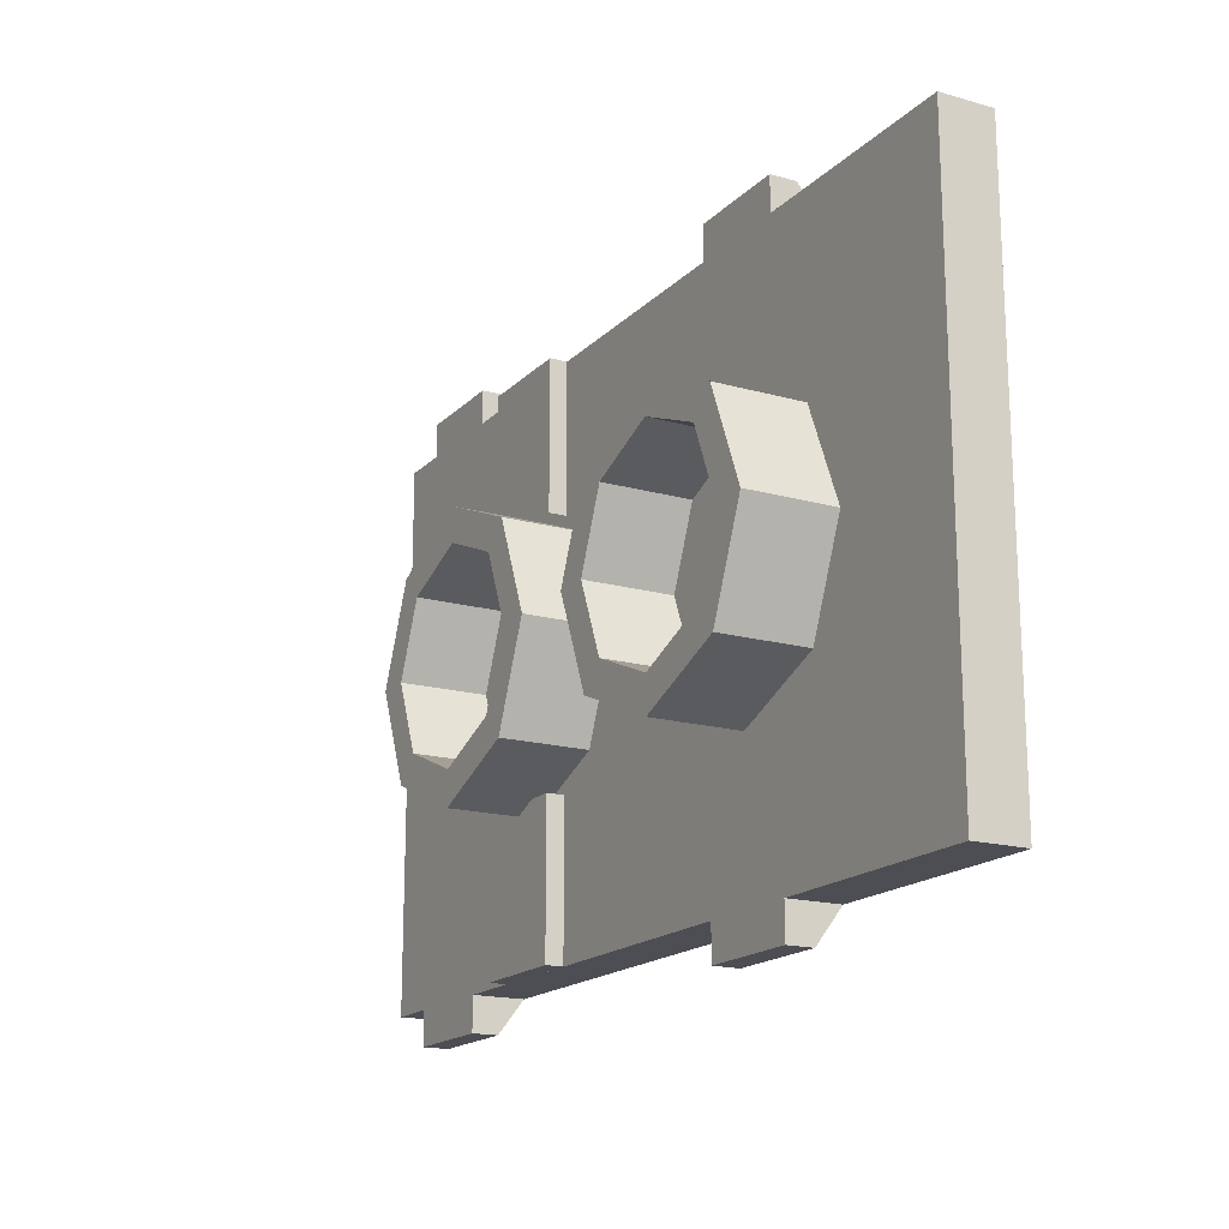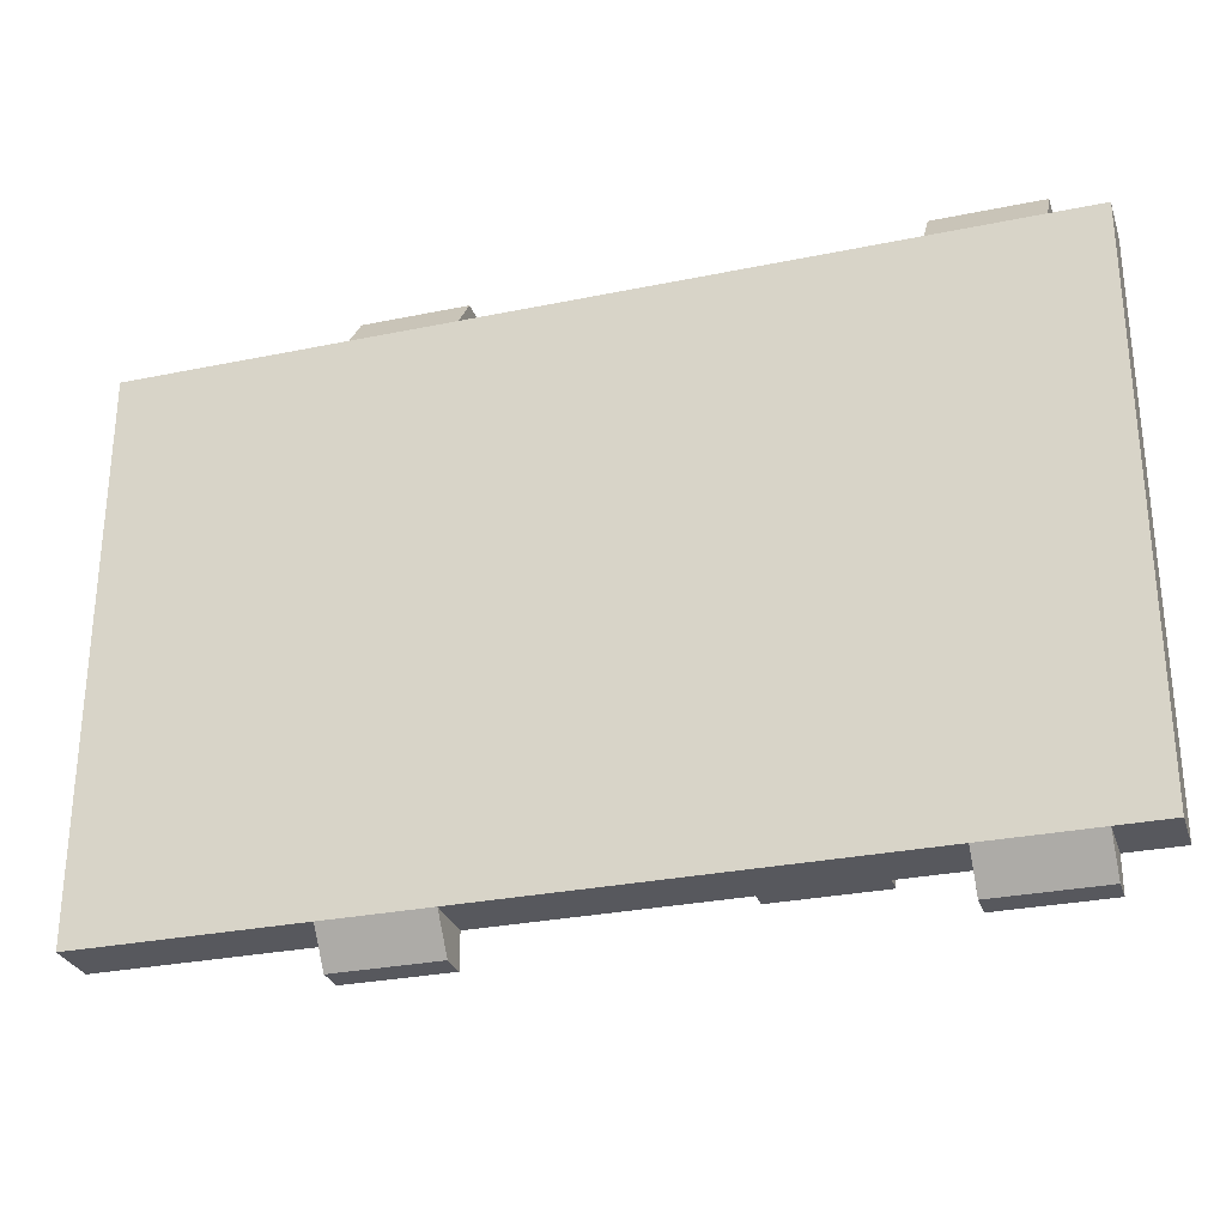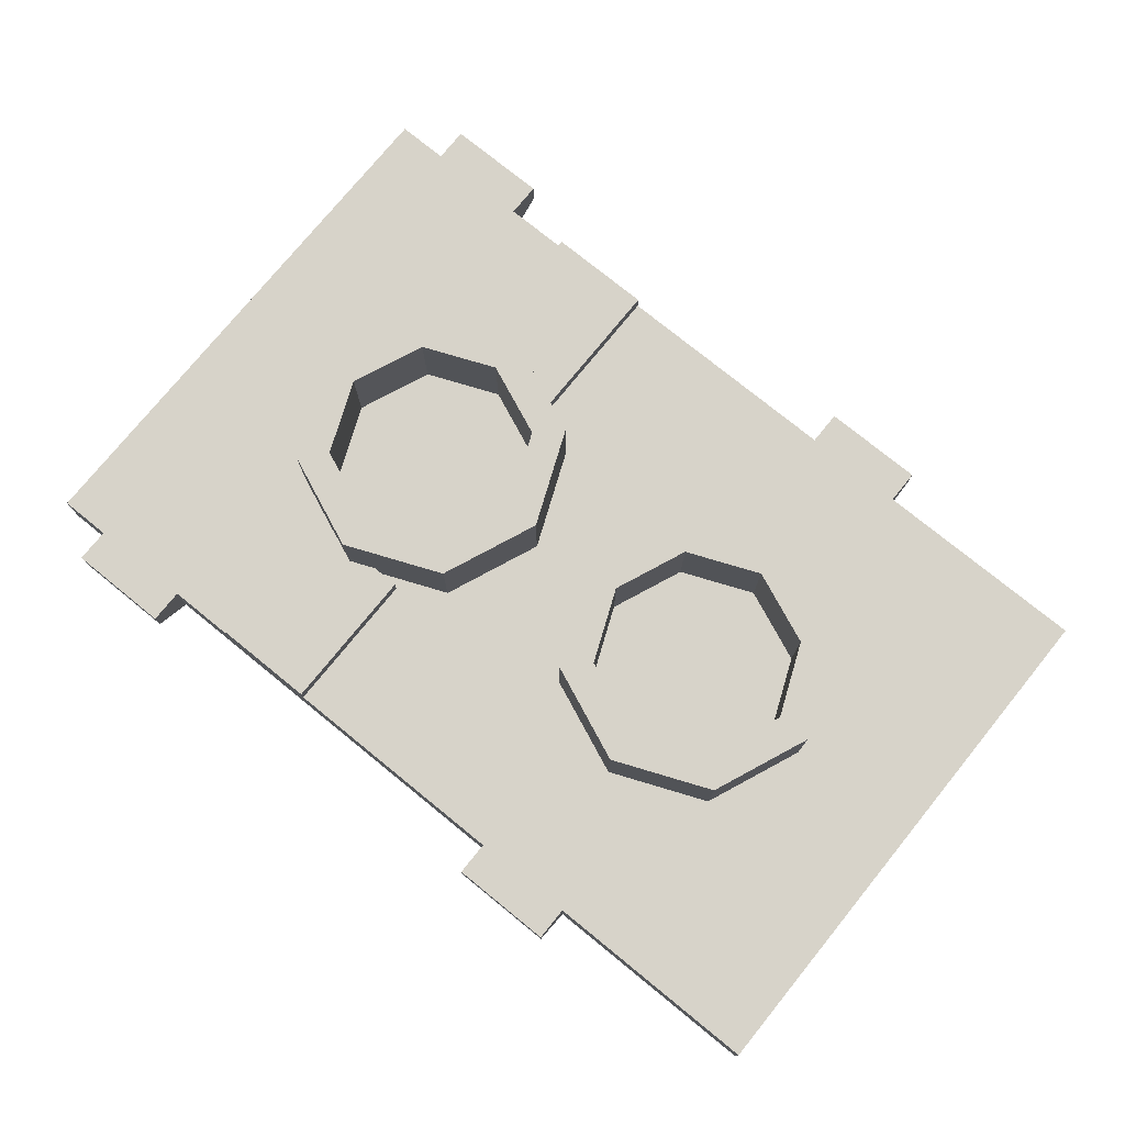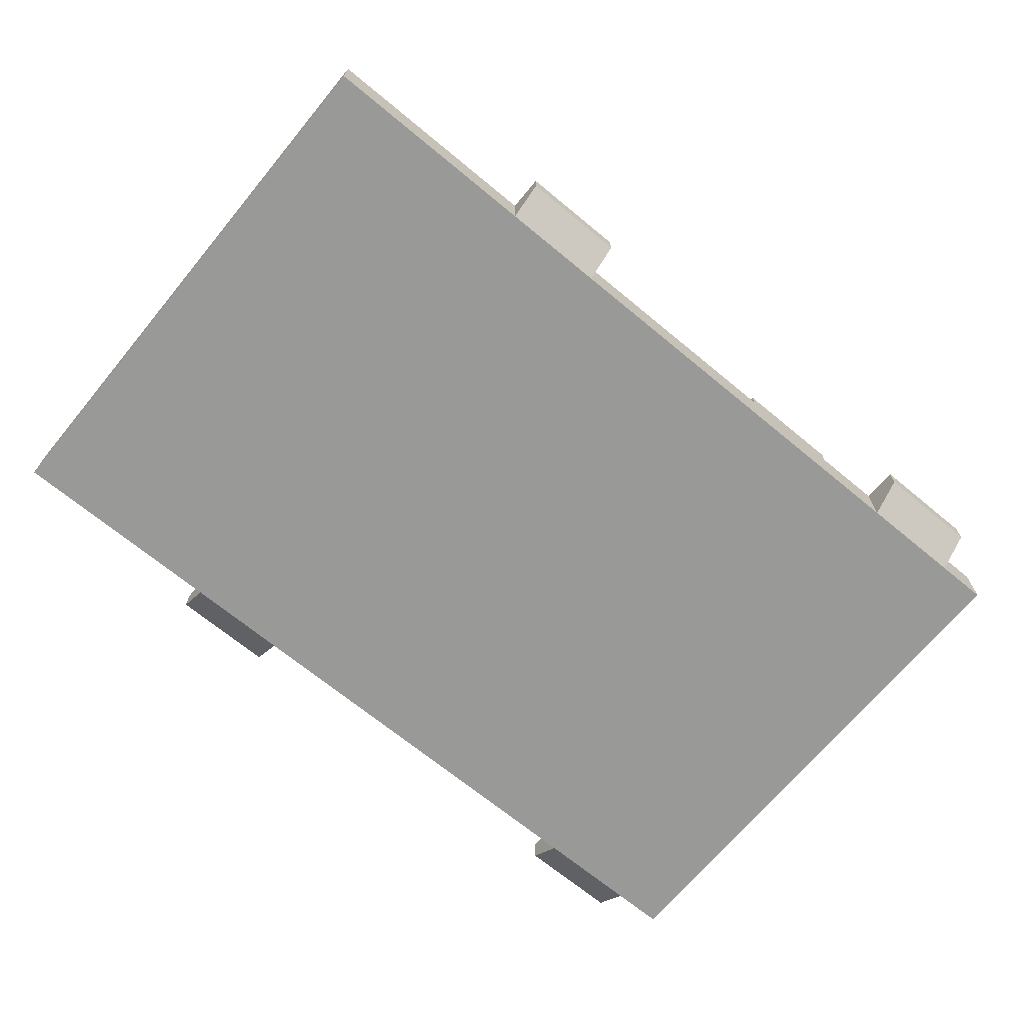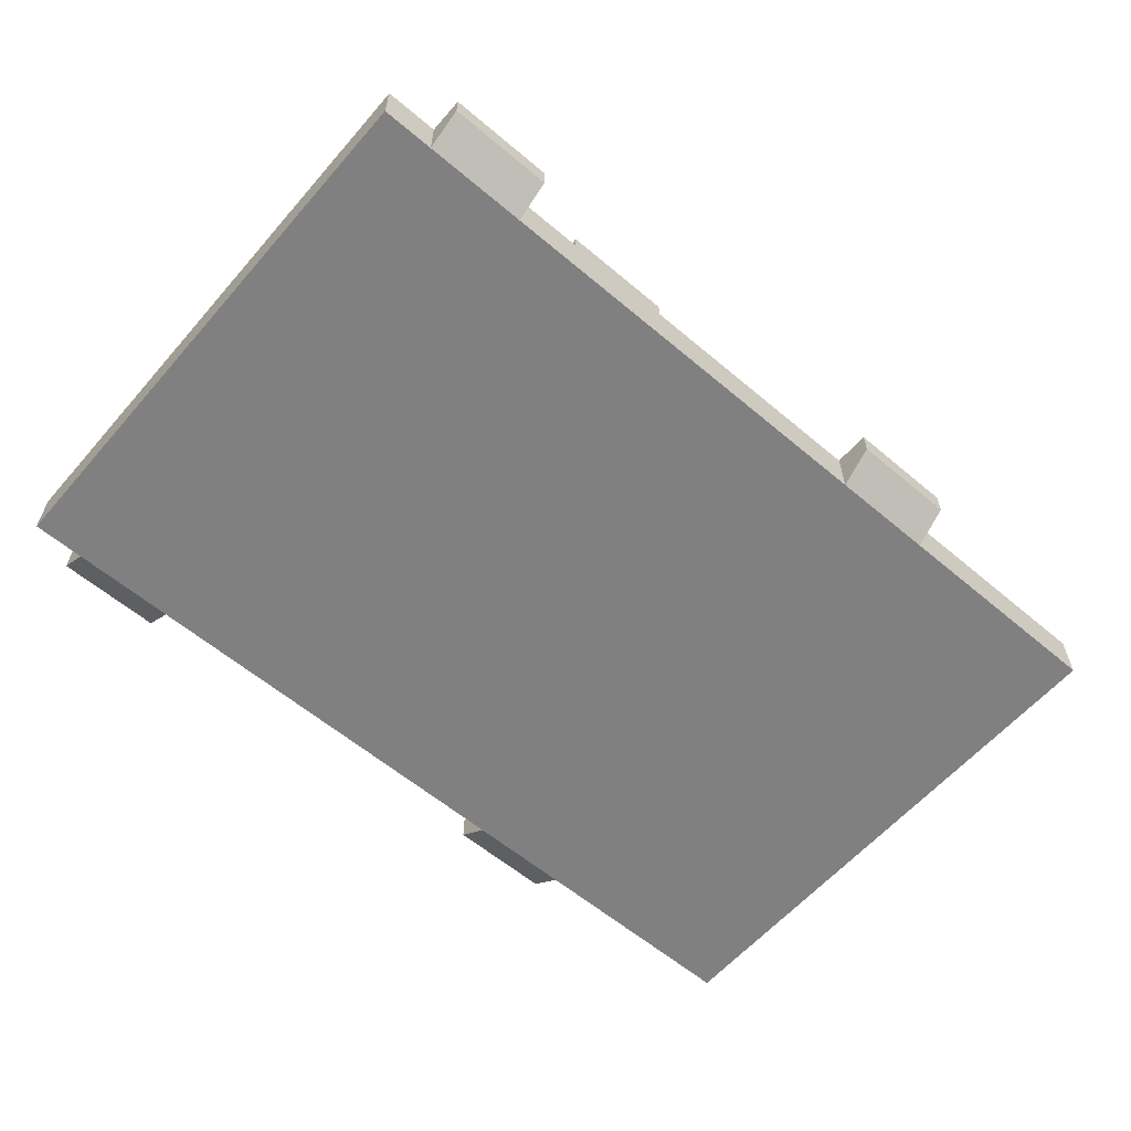
<metadata>
{"format":"obj","ext":"obj","renderer":"f3d","projection":"perspective","resolution":1024,"background":"white","views":[{"elev":-17.4,"azim":-119.1,"up":"+Z"},{"elev":-28.9,"azim":17.1,"up":"+Z"},{"elev":76.2,"azim":-140.9,"up":"+Y"},{"elev":-68.8,"azim":-39.6,"up":"+Y"},{"elev":-60.1,"azim":139.2,"up":"+Y"}]}
</metadata>
<code>
v -0.35 -0.325 0.9
v -0.35 -0.4 0.8
v -0.35 -0.25 0.8
v -0.35 -0.25 0.9
v -0.65 -0.25 0.9
v -0.65 -0.325 0.9
v -0.35 -0.325 0.9
v -0.35 -0.25 0.9
v -0.35 -0.325 0.9
v -0.65 -0.325 0.9
v -0.65 -0.4 0.8
v -0.35 -0.4 0.8
v -0.65 -0.25 0.8
v -0.65 -0.4 0.8
v -0.65 -0.325 0.9
v -0.65 -0.25 0.9
v -0.65 -0.25 0.9
v -0.35 -0.25 0.9
v -0.35 -0.25 0.8
v -0.65 -0.25 0.8
v 1.15 -0.325 0.9
v 1.15 -0.4 0.8
v 1.15 -0.25 0.8
v 1.15 -0.25 0.9
v 0.85 -0.25 0.9
v 0.85 -0.325 0.9
v 1.15 -0.325 0.9
v 1.15 -0.25 0.9
v 1.15 -0.325 0.9
v 0.85 -0.325 0.9
v 0.85 -0.4 0.8
v 1.15 -0.4 0.8
v 0.85 -0.25 0.8
v 0.85 -0.4 0.8
v 0.85 -0.325 0.9
v 0.85 -0.25 0.9
v 0.85 -0.25 0.9
v 1.15 -0.25 0.9
v 1.15 -0.25 0.8
v 0.85 -0.25 0.8
v -1.3 -0.25 0.8
v -1.3 -0.4 0.8
v -0.65 -0.4 0.8
v -0.65 -0.25 0.8
v 0.85 -0.25 0.8
v -0.35 -0.25 0.8
v -0.35 -0.4 0.8
v 0.85 -0.4 0.8
v 1.15 -0.25 0.8
v 1.15 -0.4 0.8
v 1.3 -0.4 0.8
v 1.3 -0.25 0.8
v -0.35 -0.25 -0.8
v -0.35 -0.4 -0.8
v -0.35 -0.325 -0.9
v -0.35 -0.25 -0.9
v -0.65 -0.25 -0.9
v -0.35 -0.25 -0.9
v -0.35 -0.325 -0.9
v -0.65 -0.325 -0.9
v -0.35 -0.4 -0.8
v -0.65 -0.4 -0.8
v -0.65 -0.325 -0.9
v -0.35 -0.325 -0.9
v -0.65 -0.325 -0.9
v -0.65 -0.4 -0.8
v -0.65 -0.25 -0.8
v -0.65 -0.25 -0.9
v -0.65 -0.25 -0.8
v -0.35 -0.25 -0.8
v -0.35 -0.25 -0.9
v -0.65 -0.25 -0.9
v 1.15 -0.25 -0.8
v 1.15 -0.4 -0.8
v 1.15 -0.325 -0.9
v 1.15 -0.25 -0.9
v 0.85 -0.25 -0.9
v 1.15 -0.25 -0.9
v 1.15 -0.325 -0.9
v 0.85 -0.325 -0.9
v 1.15 -0.4 -0.8
v 0.85 -0.4 -0.8
v 0.85 -0.325 -0.9
v 1.15 -0.325 -0.9
v 0.85 -0.325 -0.9
v 0.85 -0.4 -0.8
v 0.85 -0.25 -0.8
v 0.85 -0.25 -0.9
v 0.85 -0.25 -0.8
v 1.15 -0.25 -0.8
v 1.15 -0.25 -0.9
v 0.85 -0.25 -0.9
v -0.65 -0.25 -0.8
v -0.65 -0.4 -0.8
v -1.3 -0.4 -0.8
v -1.3 -0.25 -0.8
v 0.85 -0.4 -0.8
v -0.35 -0.4 -0.8
v -0.35 -0.25 -0.8
v 0.85 -0.25 -0.8
v 1.3 -0.25 -0.8
v 1.3 -0.4 -0.8
v 1.15 -0.4 -0.8
v 1.15 -0.25 -0.8
v 1.3 -0.25 0.8
v 1.3 -0.4 0.8
v 1.3 -0.4 -0.8
v 1.3 -0.25 -0.8
v -1.3 -0.25 -0.8
v -1.3 -0.4 -0.8
v -1.3 -0.4 0.8
v -1.3 -0.25 0.8
v -1.3 -0.4 0.8
v -1.3 -0.4 -0.8
v 1.3 -0.4 -0.8
v 1.3 -0.4 0.8
v 0.2879 0 0.2121
v 0.2 0 0
v 0.2 -0.25 0
v 0.2879 -0.25 0.2121
v 0.5 0 0.3
v 0.2879 0 0.2121
v 0.2879 -0.25 0.2121
v 0.5 -0.25 0.3
v 0.7121 0 0.2121
v 0.5 0 0.3
v 0.5 -0.25 0.3
v 0.7121 -0.25 0.2121
v 0.8 0 0
v 0.7121 0 0.2121
v 0.7121 -0.25 0.2121
v 0.8 -0.25 0
v 0.7121 0 -0.2121
v 0.8 0 0
v 0.8 -0.25 0
v 0.7121 -0.25 -0.2121
v 0.5 0 -0.3
v 0.7121 0 -0.2121
v 0.7121 -0.25 -0.2121
v 0.5 -0.25 -0.3
v 0.2879 0 -0.2121
v 0.5 0 -0.3
v 0.5 -0.25 -0.3
v 0.2879 -0.25 -0.2121
v 0.2 0 0
v 0.2879 0 -0.2121
v 0.2879 -0.25 -0.2121
v 0.2 -0.25 0
v 0.2172 0 0.2828
v 0.1 0 0
v 0.1 -0.25 0
v 0.2172 -0.25 0.2828
v 0.5 0 0.4
v 0.2172 0 0.2828
v 0.2172 -0.25 0.2828
v 0.5 -0.25 0.4
v 0.7828 0 0.2828
v 0.5 0 0.4
v 0.5 -0.25 0.4
v 0.7828 -0.25 0.2828
v 0.9 0 0
v 0.7828 0 0.2828
v 0.7828 -0.25 0.2828
v 0.9 -0.25 0
v 0.7828 0 -0.2828
v 0.9 0 0
v 0.9 -0.25 0
v 0.7828 -0.25 -0.2828
v 0.5 0 -0.4
v 0.7828 0 -0.2828
v 0.7828 -0.25 -0.2828
v 0.5 -0.25 -0.4
v 0.2172 0 -0.2828
v 0.5 0 -0.4
v 0.5 -0.25 -0.4
v 0.2172 -0.25 -0.2828
v 0.1 0 0
v 0.2172 0 -0.2828
v 0.2172 -0.25 -0.2828
v 0.1 -0.25 0
v 0.1 0 0
v 0.2172 0 0.2828
v 0.2879 0 0.2121
v 0.2 0 0
v 0.2172 0 0.2828
v 0.5 0 0.4
v 0.5 0 0.3
v 0.2879 0 0.2121
v 0.5 0 0.4
v 0.7828 0 0.2828
v 0.7121 0 0.2121
v 0.5 0 0.3
v 0.7828 0 0.2828
v 0.9 0 0
v 0.8 0 0
v 0.7121 0 0.2121
v 0.9 0 0
v 0.7828 0 -0.2828
v 0.7121 0 -0.2121
v 0.8 0 0
v 0.7828 0 -0.2828
v 0.5 0 -0.4
v 0.5 0 -0.3
v 0.7121 0 -0.2121
v 0.5 0 -0.4
v 0.2172 0 -0.2828
v 0.2879 0 -0.2121
v 0.5 0 -0.3
v 0.2172 0 -0.2828
v 0.1 0 0
v 0.2 0 0
v 0.2879 0 -0.2121
v -0.7121 0 0.2121
v -0.8 0 0
v -0.8 -0.25 0
v -0.7121 -0.25 0.2121
v -0.5 0 0.3
v -0.7121 0 0.2121
v -0.7121 -0.25 0.2121
v -0.5 -0.25 0.3
v -0.2879 0 0.2121
v -0.5 0 0.3
v -0.5 -0.25 0.3
v -0.2879 -0.25 0.2121
v -0.2 0 0
v -0.2879 0 0.2121
v -0.2879 -0.25 0.2121
v -0.2 -0.25 0
v -0.2879 0 -0.2121
v -0.2 0 0
v -0.2 -0.25 0
v -0.2879 -0.25 -0.2121
v -0.5 0 -0.3
v -0.2879 0 -0.2121
v -0.2879 -0.25 -0.2121
v -0.5 -0.25 -0.3
v -0.7121 0 -0.2121
v -0.5 0 -0.3
v -0.5 -0.25 -0.3
v -0.7121 -0.25 -0.2121
v -0.8 0 0
v -0.7121 0 -0.2121
v -0.7121 -0.25 -0.2121
v -0.8 -0.25 0
v -0.7828 0 0.2828
v -0.9 0 0
v -0.9 -0.25 0
v -0.7828 -0.25 0.2828
v -0.5 0 0.4
v -0.7828 0 0.2828
v -0.7828 -0.25 0.2828
v -0.5 -0.25 0.4
v -0.2172 0 0.2828
v -0.5 0 0.4
v -0.5 -0.25 0.4
v -0.2172 -0.25 0.2828
v -0.1 0 0
v -0.2172 0 0.2828
v -0.2172 -0.25 0.2828
v -0.1 -0.25 0
v -0.2172 0 -0.2828
v -0.1 0 0
v -0.1 -0.25 0
v -0.2172 -0.25 -0.2828
v -0.5 0 -0.4
v -0.2172 0 -0.2828
v -0.2172 -0.25 -0.2828
v -0.5 -0.25 -0.4
v -0.7828 0 -0.2828
v -0.5 0 -0.4
v -0.5 -0.25 -0.4
v -0.7828 -0.25 -0.2828
v -0.9 0 0
v -0.7828 0 -0.2828
v -0.7828 -0.25 -0.2828
v -0.9 -0.25 0
v -0.9 0 0
v -0.7828 0 0.2828
v -0.7121 0 0.2121
v -0.8 0 0
v -0.7828 0 0.2828
v -0.5 0 0.4
v -0.5 0 0.3
v -0.7121 0 0.2121
v -0.5 0 0.4
v -0.2172 0 0.2828
v -0.2879 0 0.2121
v -0.5 0 0.3
v -0.2172 0 0.2828
v -0.1 0 0
v -0.2 0 0
v -0.2879 0 0.2121
v -0.1 0 0
v -0.2172 0 -0.2828
v -0.2879 0 -0.2121
v -0.2 0 0
v -0.2172 0 -0.2828
v -0.5 0 -0.4
v -0.5 0 -0.3
v -0.2879 0 -0.2121
v -0.5 0 -0.4
v -0.7828 0 -0.2828
v -0.7121 0 -0.2121
v -0.5 0 -0.3
v -0.7828 0 -0.2828
v -0.9 0 0
v -0.8 0 0
v -0.7121 0 -0.2121
v 0.6531 -0.2 -0.8
v 0.6531 -0.25 -0.8
v 0.3469 -0.25 -0.8
v 0.3469 -0.2 -0.8
v 0.3469 -0.2 -0.3696
v 0.3469 -0.2 -0.8
v 0.3469 -0.25 -0.8
v 0.3469 -0.25 -0.3696
v 0.3469 -0.2 -0.8
v 0.3469 -0.2 -0.3696
v 0.6531 -0.2 -0.3696
v 0.6531 -0.2 -0.8
v 0.6531 -0.25 -0.8
v 0.6531 -0.2 -0.8
v 0.6531 -0.2 -0.3696
v 0.6531 -0.25 -0.3696
v 0.3469 -0.2 0.8
v 0.3469 -0.25 0.8
v 0.6531 -0.25 0.8
v 0.6531 -0.2 0.8
v 0.3469 -0.25 0.3696
v 0.3469 -0.25 0.8
v 0.3469 -0.2 0.8
v 0.3469 -0.2 0.3696
v 0.3469 -0.2 0.3696
v 0.3469 -0.2 0.8
v 0.6531 -0.2 0.8
v 0.6531 -0.2 0.3696
v 0.6531 -0.2 0.3696
v 0.6531 -0.2 0.8
v 0.6531 -0.25 0.8
v 0.6531 -0.25 0.3696
v 1.3 -0.25 0.8
v 1.3 -0.25 -0.8
v 0.6531 -0.25 -0.8
v 0.6531 -0.25 0.8
v -1.3 -0.25 0.8
v 0.3469 -0.25 0.8
v 0.3469 -0.25 -0.8
v -1.3 -0.25 -0.8
v 0.6531 -0.25 -0.3696
v 0.3469 -0.25 -0.3696
v 0.3469 -0.25 0.3696
v 0.6531 -0.25 0.3696
g mesh1233925
f 1 2 3
f 3 4 1
g mesh1233926
f 5 6 7
f 7 8 5
g mesh1233928
f 9 10 11
f 11 12 9
f 13 14 15
f 15 16 13
g mesh1233930
f 17 18 19
f 19 20 17
f 21 22 23
f 23 24 21
g mesh1233932
f 25 26 27
f 27 28 25
g mesh1233934
f 29 30 31
f 31 32 29
f 33 34 35
f 35 36 33
g mesh1233936
f 37 38 39
f 39 40 37
g mesh1233938
f 41 42 43
f 43 44 41
g mesh1233940
f 45 46 47
f 47 48 45
g mesh1233942
f 49 50 51
f 51 52 49
f 53 54 55
f 55 56 53
g mesh1233944
f 57 58 59
f 59 60 57
g mesh1233946
f 61 62 63
f 63 64 61
f 65 66 67
f 67 68 65
g mesh1233948
f 69 70 71
f 71 72 69
f 73 74 75
f 75 76 73
g mesh1233950
f 77 78 79
f 79 80 77
g mesh1233952
f 81 82 83
f 83 84 81
f 85 86 87
f 87 88 85
g mesh1233954
f 89 90 91
f 91 92 89
g mesh1233956
f 93 94 95
f 95 96 93
g mesh1233958
f 97 98 99
f 99 100 97
g mesh1233960
f 101 102 103
f 103 104 101
g mesh1233962
f 105 106 107
f 107 108 105
g mesh1233964
f 109 110 111
f 111 112 109
g mesh1233966
f 113 114 115
f 115 116 113
g mesh1233974
f 117 119 118
f 119 117 120
f 121 123 122
f 123 121 124
f 125 127 126
f 127 125 128
f 129 131 130
f 131 129 132
f 133 135 134
f 135 133 136
f 137 139 138
f 139 137 140
f 141 143 142
f 143 141 144
f 145 147 146
f 147 145 148
g mesh1233976
f 149 150 151
f 151 152 149
f 153 154 155
f 155 156 153
f 157 158 159
f 159 160 157
f 161 162 163
f 163 164 161
f 165 166 167
f 167 168 165
f 169 170 171
f 171 172 169
f 173 174 175
f 175 176 173
f 177 178 179
f 179 180 177
g mesh1233978
f 181 182 183
f 183 184 181
f 185 186 187
f 187 188 185
f 189 190 191
f 191 192 189
f 193 194 195
f 195 196 193
f 197 198 199
f 199 200 197
f 201 202 203
f 203 204 201
f 205 206 207
f 207 208 205
f 209 210 211
f 211 212 209
g mesh1233986
f 213 215 214
f 215 213 216
f 217 219 218
f 219 217 220
f 221 223 222
f 223 221 224
f 225 227 226
f 227 225 228
f 229 231 230
f 231 229 232
f 233 235 234
f 235 233 236
f 237 239 238
f 239 237 240
f 241 243 242
f 243 241 244
g mesh1233988
f 245 246 247
f 247 248 245
f 249 250 251
f 251 252 249
f 253 254 255
f 255 256 253
f 257 258 259
f 259 260 257
f 261 262 263
f 263 264 261
f 265 266 267
f 267 268 265
f 269 270 271
f 271 272 269
f 273 274 275
f 275 276 273
g mesh1233990
f 277 278 279
f 279 280 277
f 281 282 283
f 283 284 281
f 285 286 287
f 287 288 285
f 289 290 291
f 291 292 289
f 293 294 295
f 295 296 293
f 297 298 299
f 299 300 297
f 301 302 303
f 303 304 301
f 305 306 307
f 307 308 305
g mesh1233994
f 309 310 311
f 311 312 309
g mesh1233996
f 313 314 315
f 315 316 313
g mesh1233998
f 317 318 319
f 319 320 317
g mesh1234000
f 321 322 323
f 323 324 321
g mesh1234002
f 325 326 327
f 327 328 325
g mesh1234004
f 329 330 331
f 331 332 329
g mesh1234006
f 333 334 335
f 335 336 333
g mesh1234008
f 337 338 339
f 339 340 337
f 341 342 343
f 343 344 341
f 345 346 347
f 347 348 345
f 349 350 351
f 351 352 349

</code>
